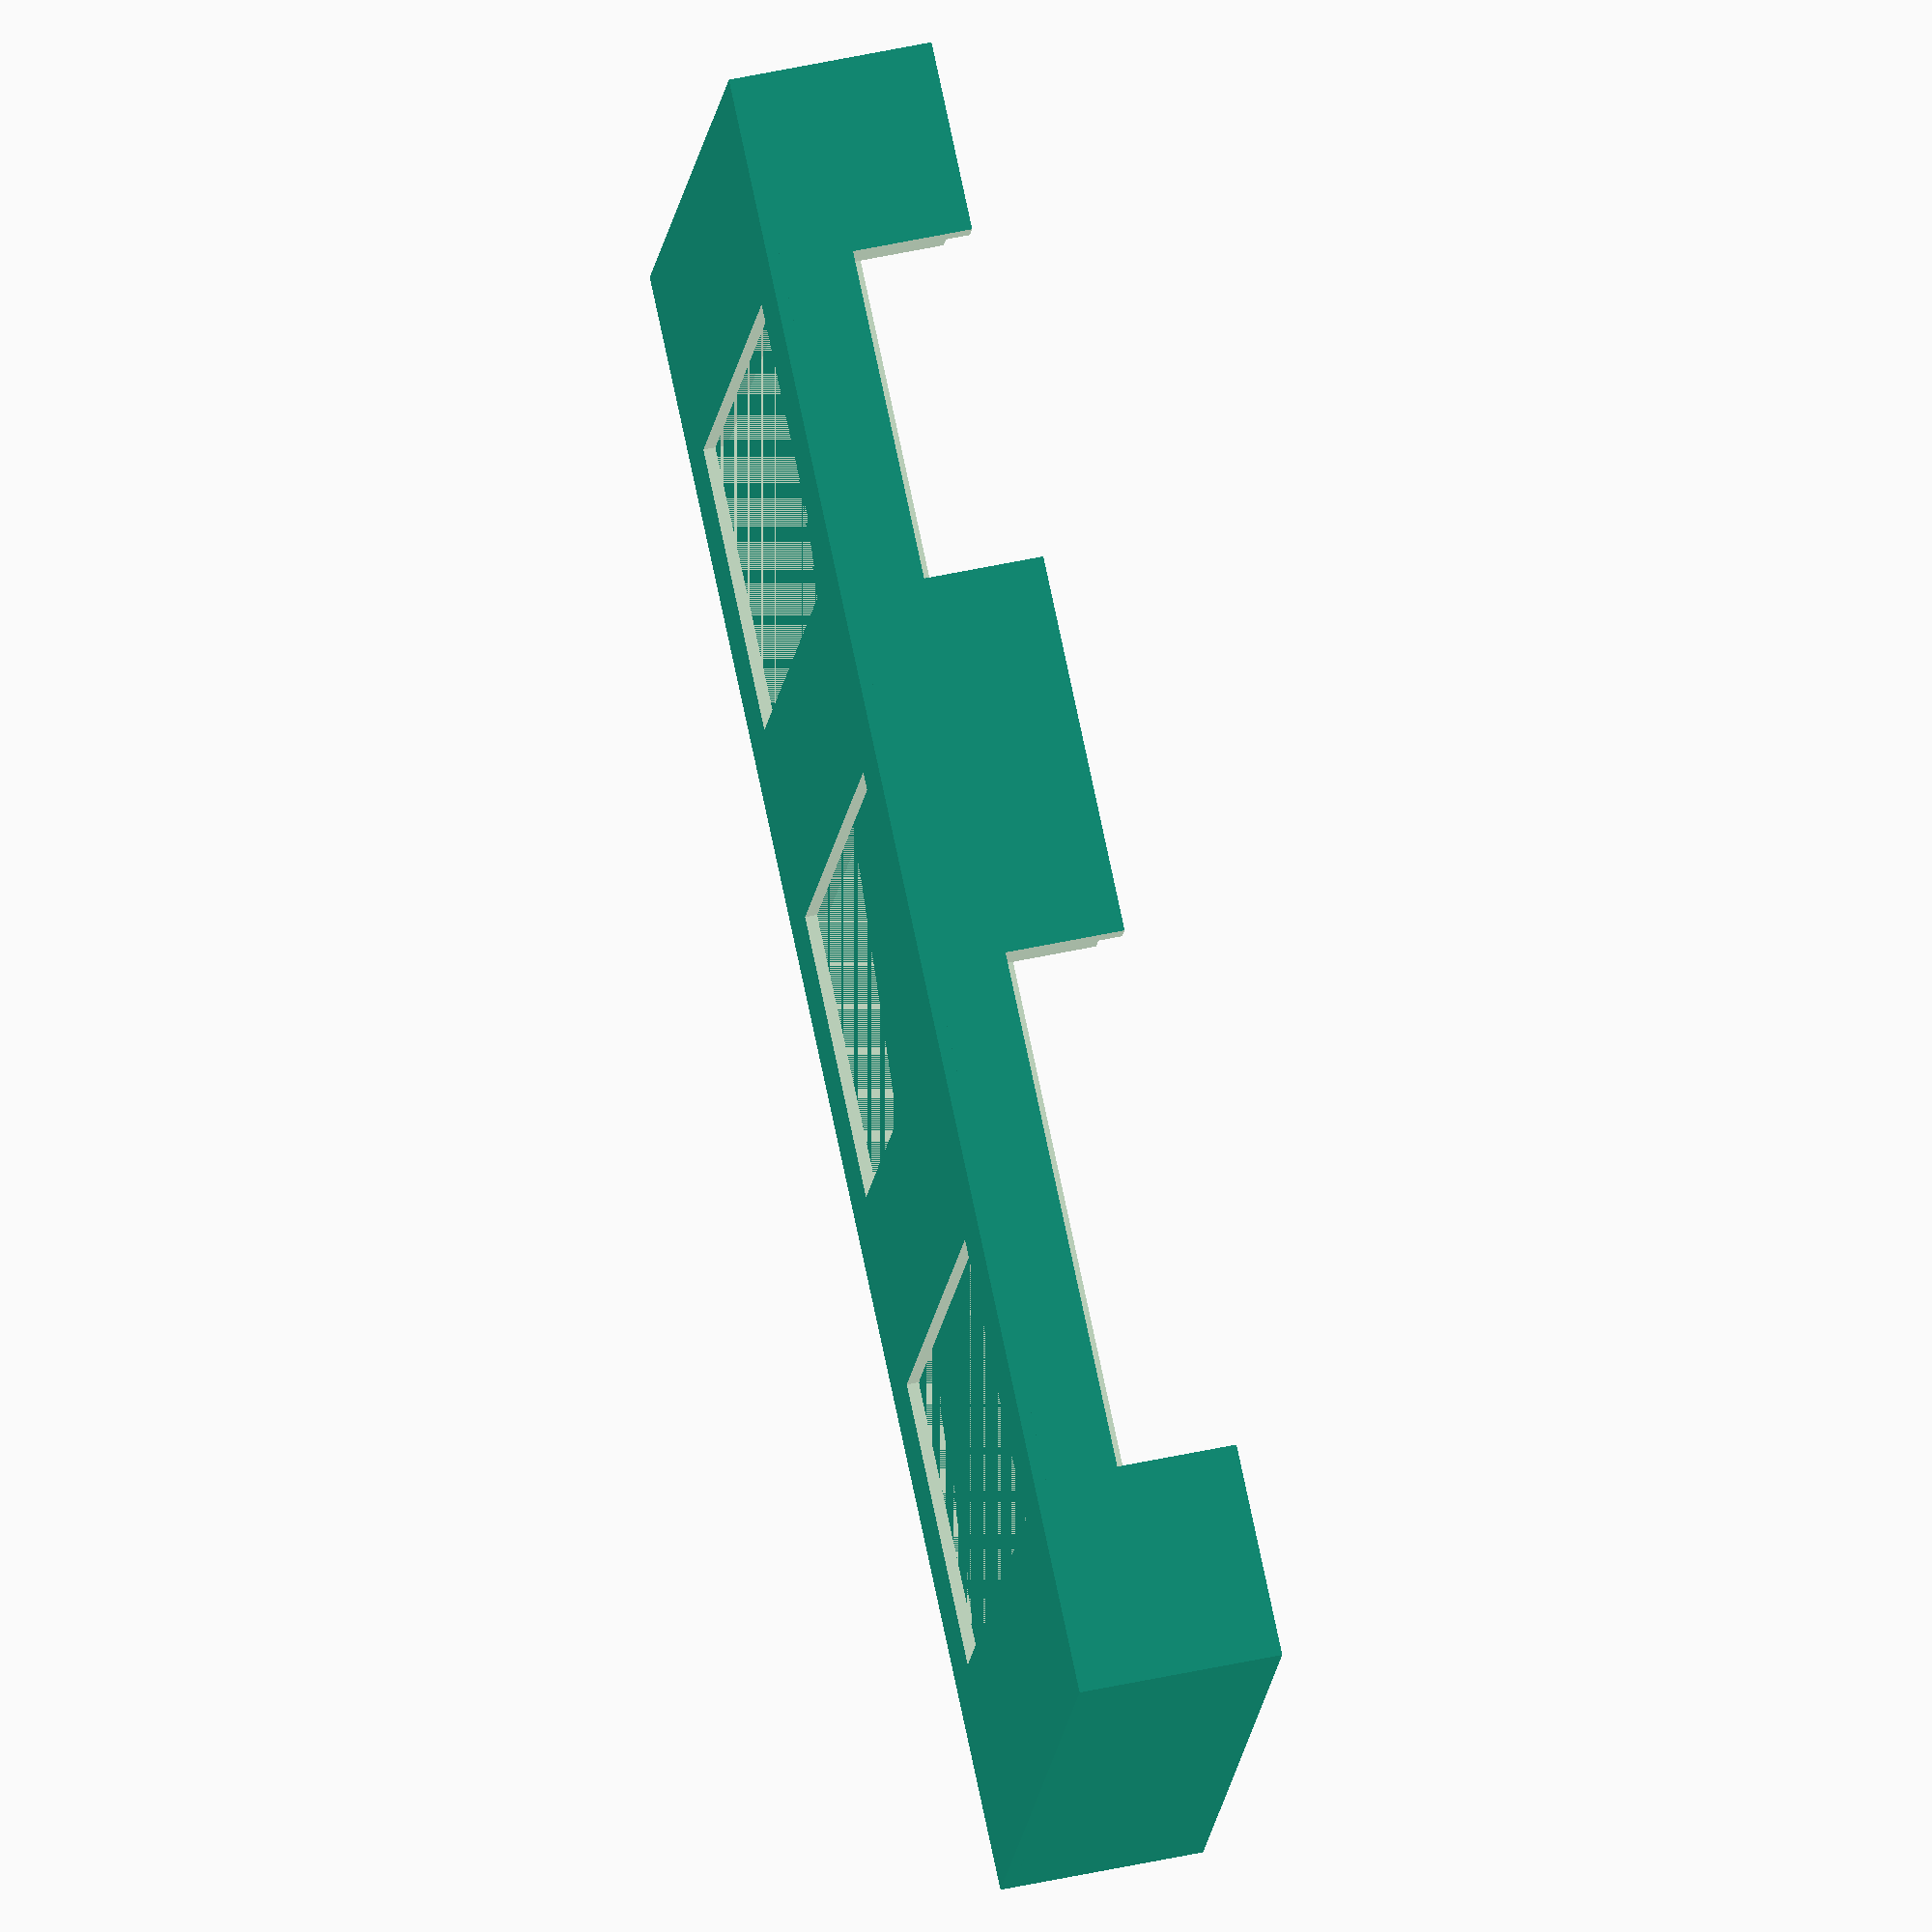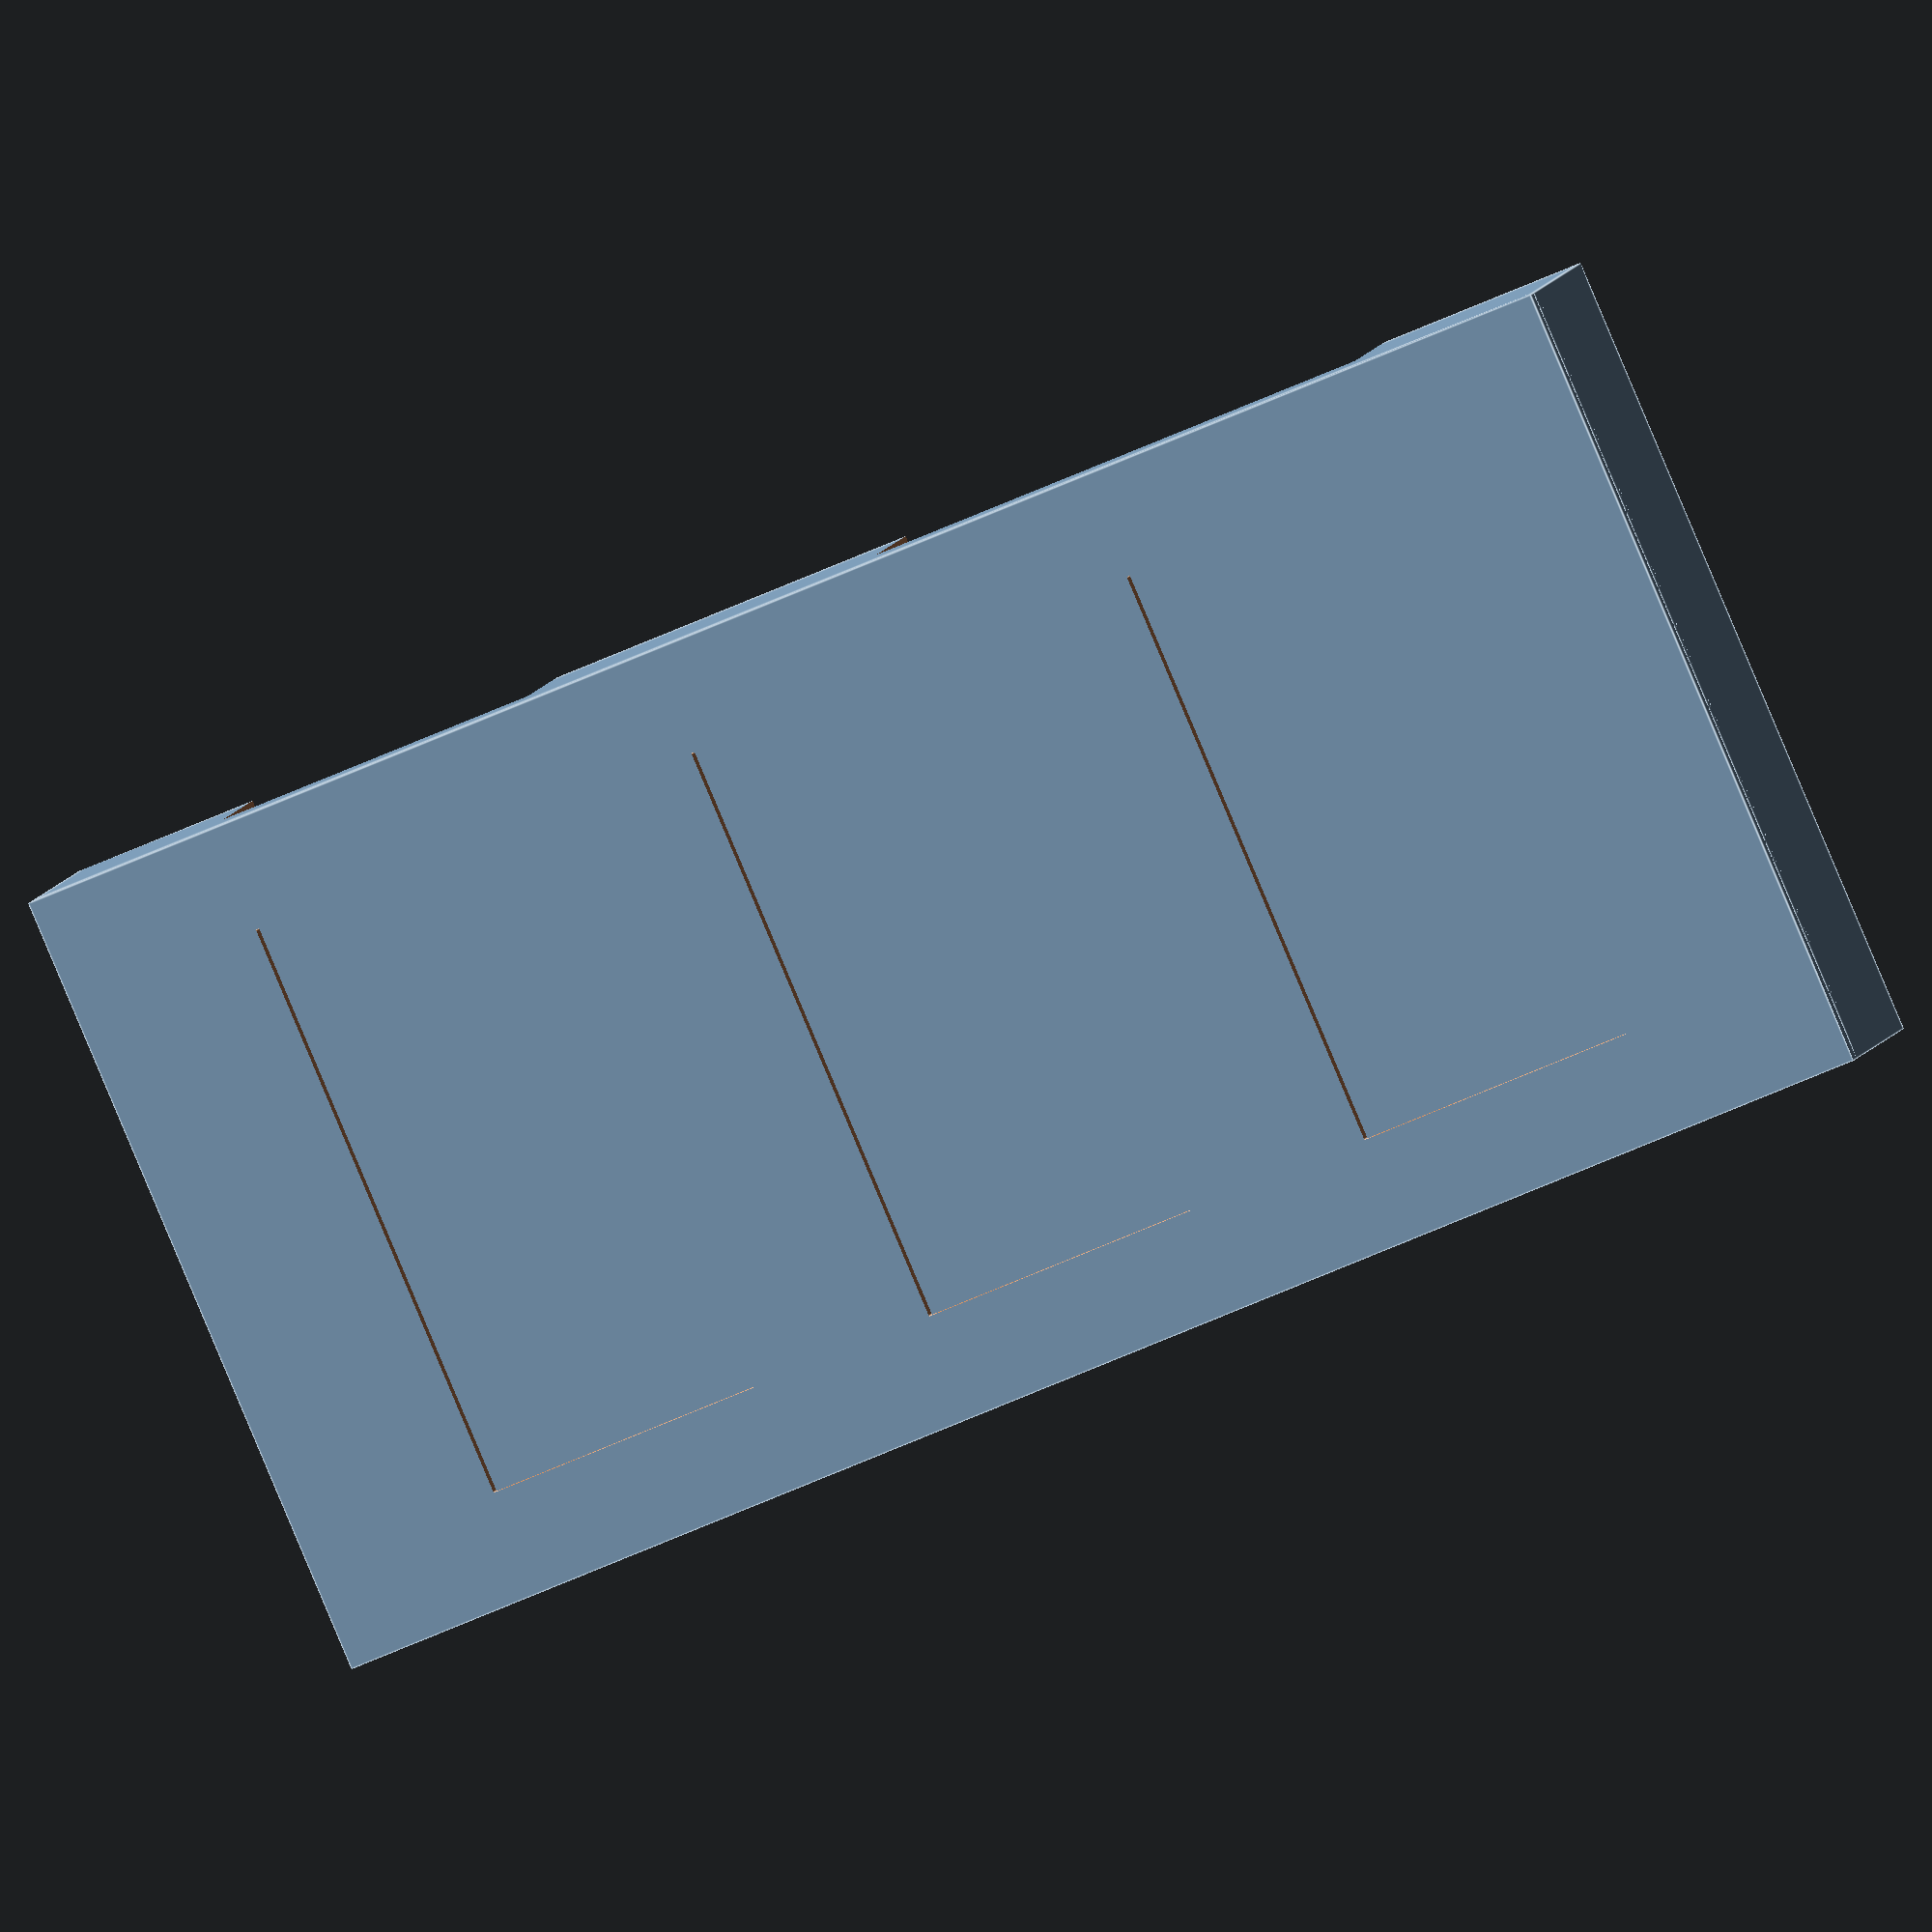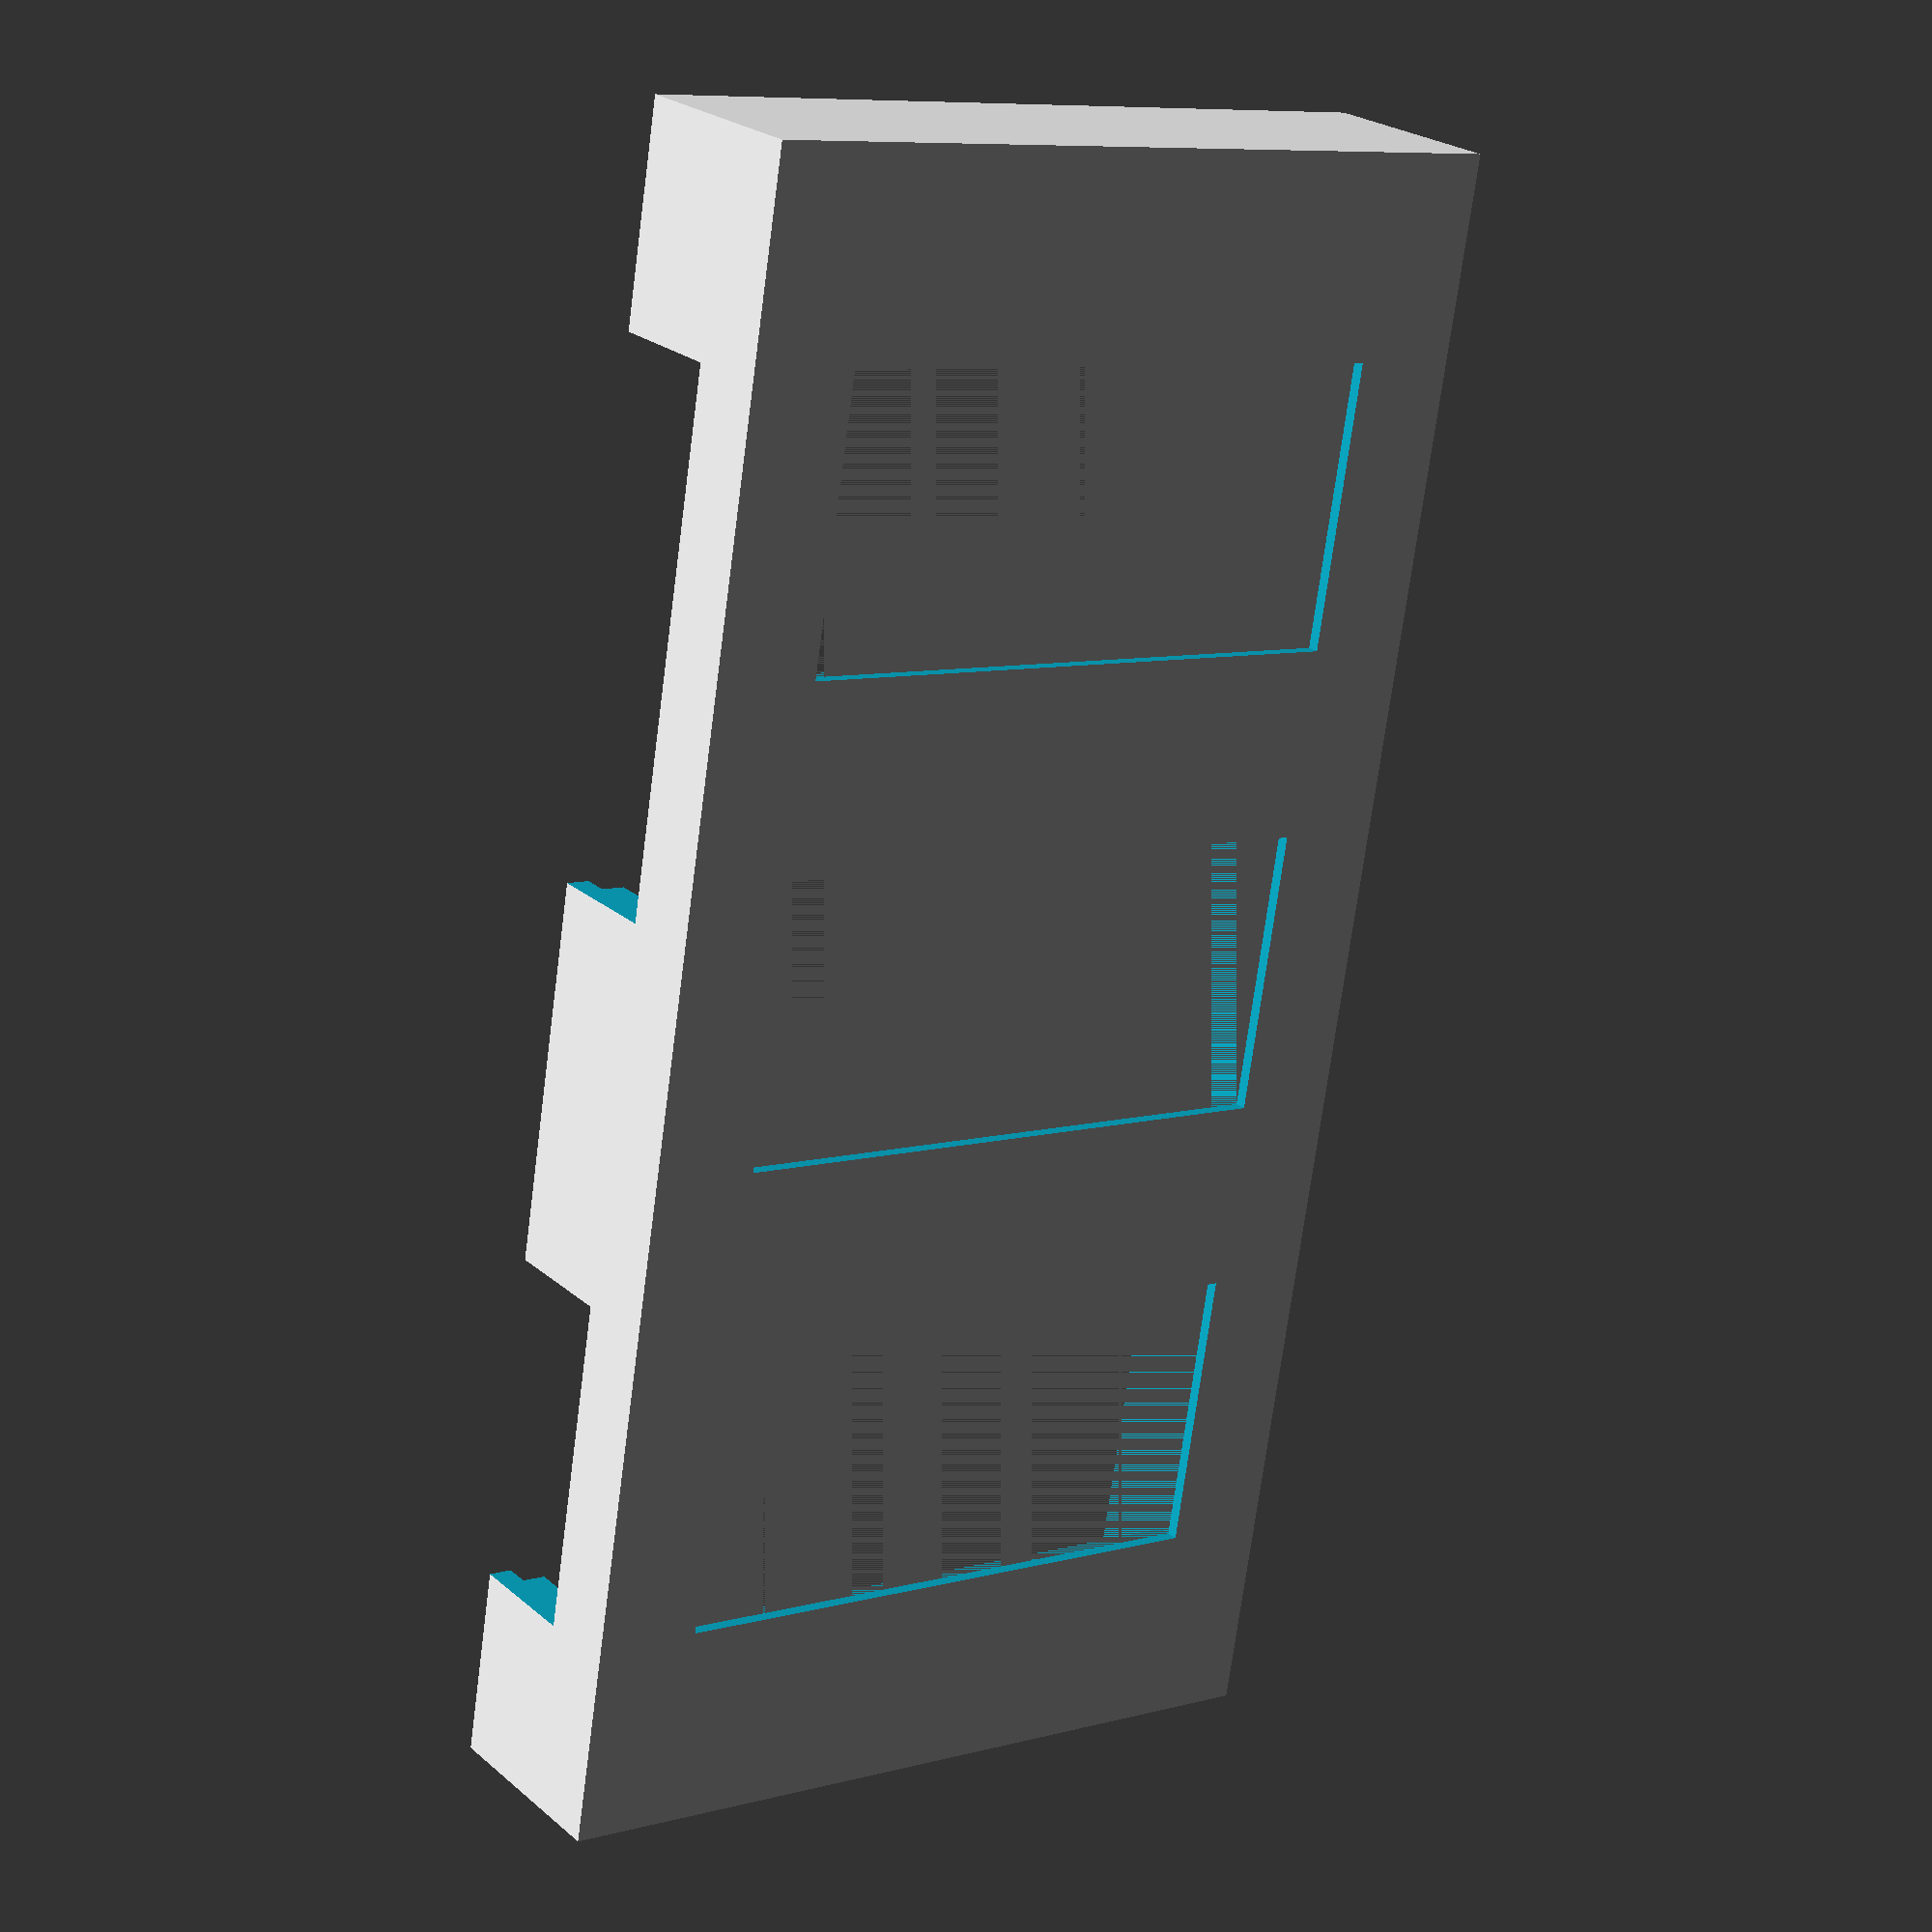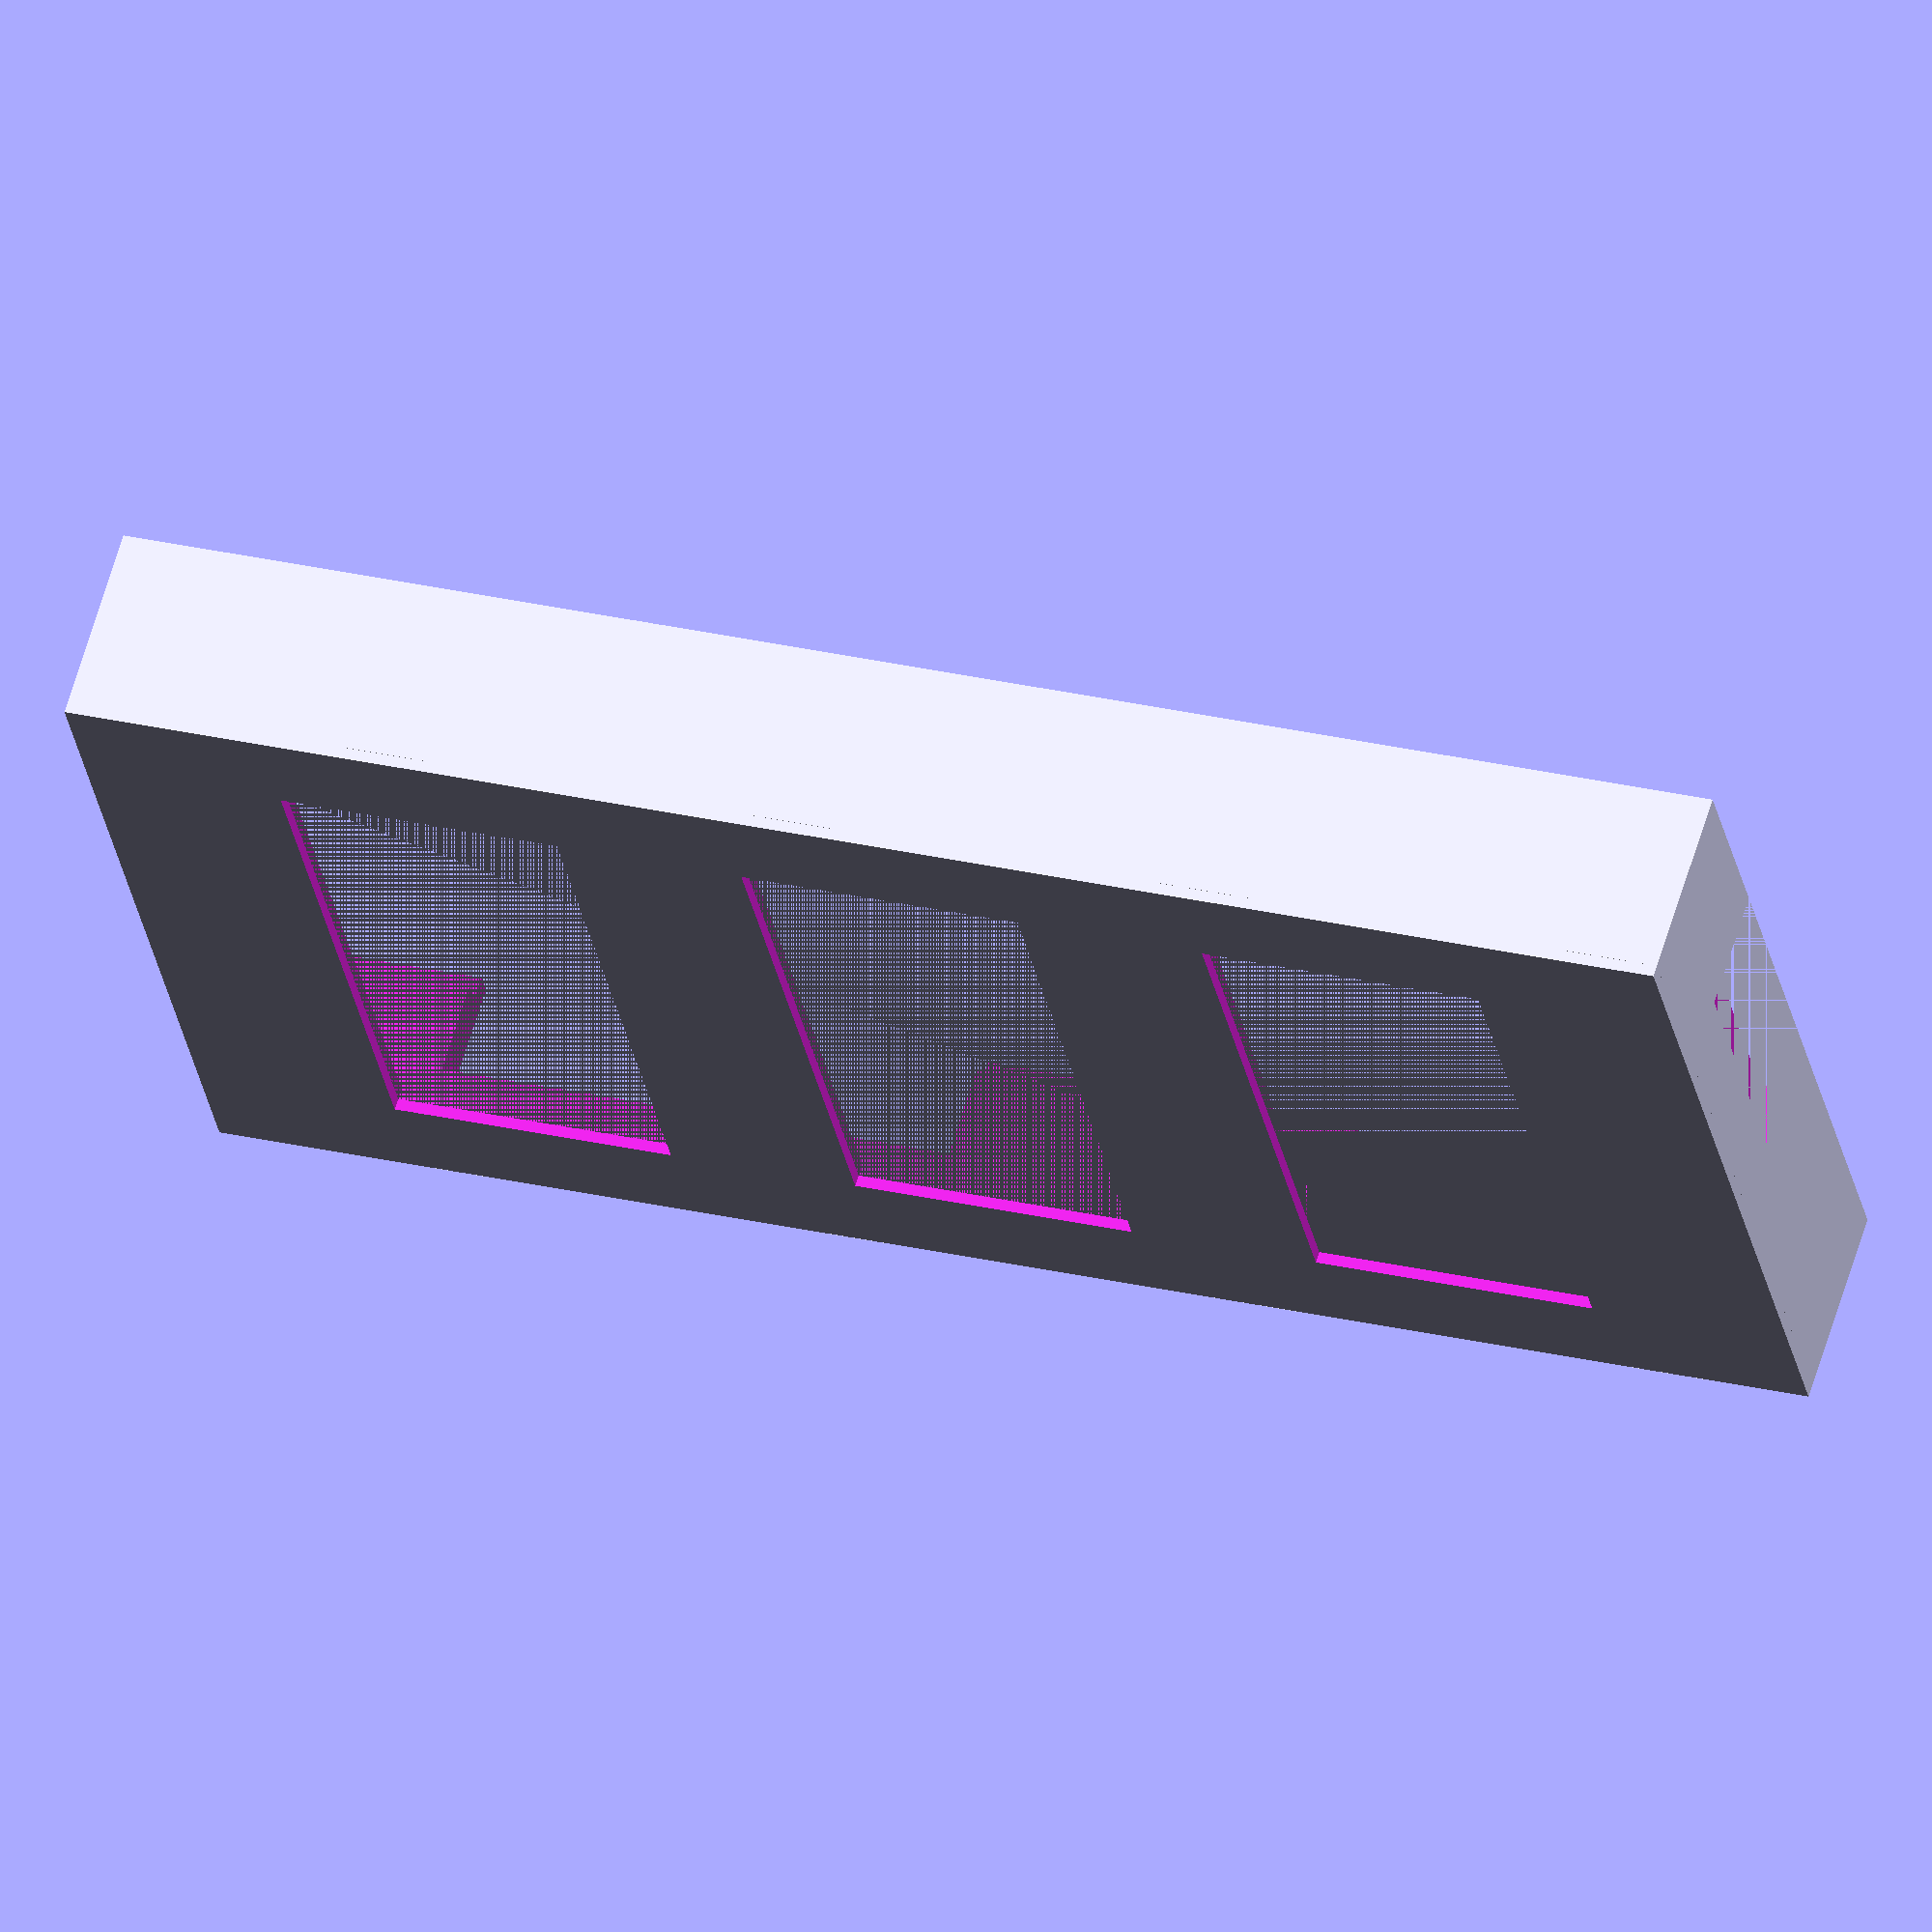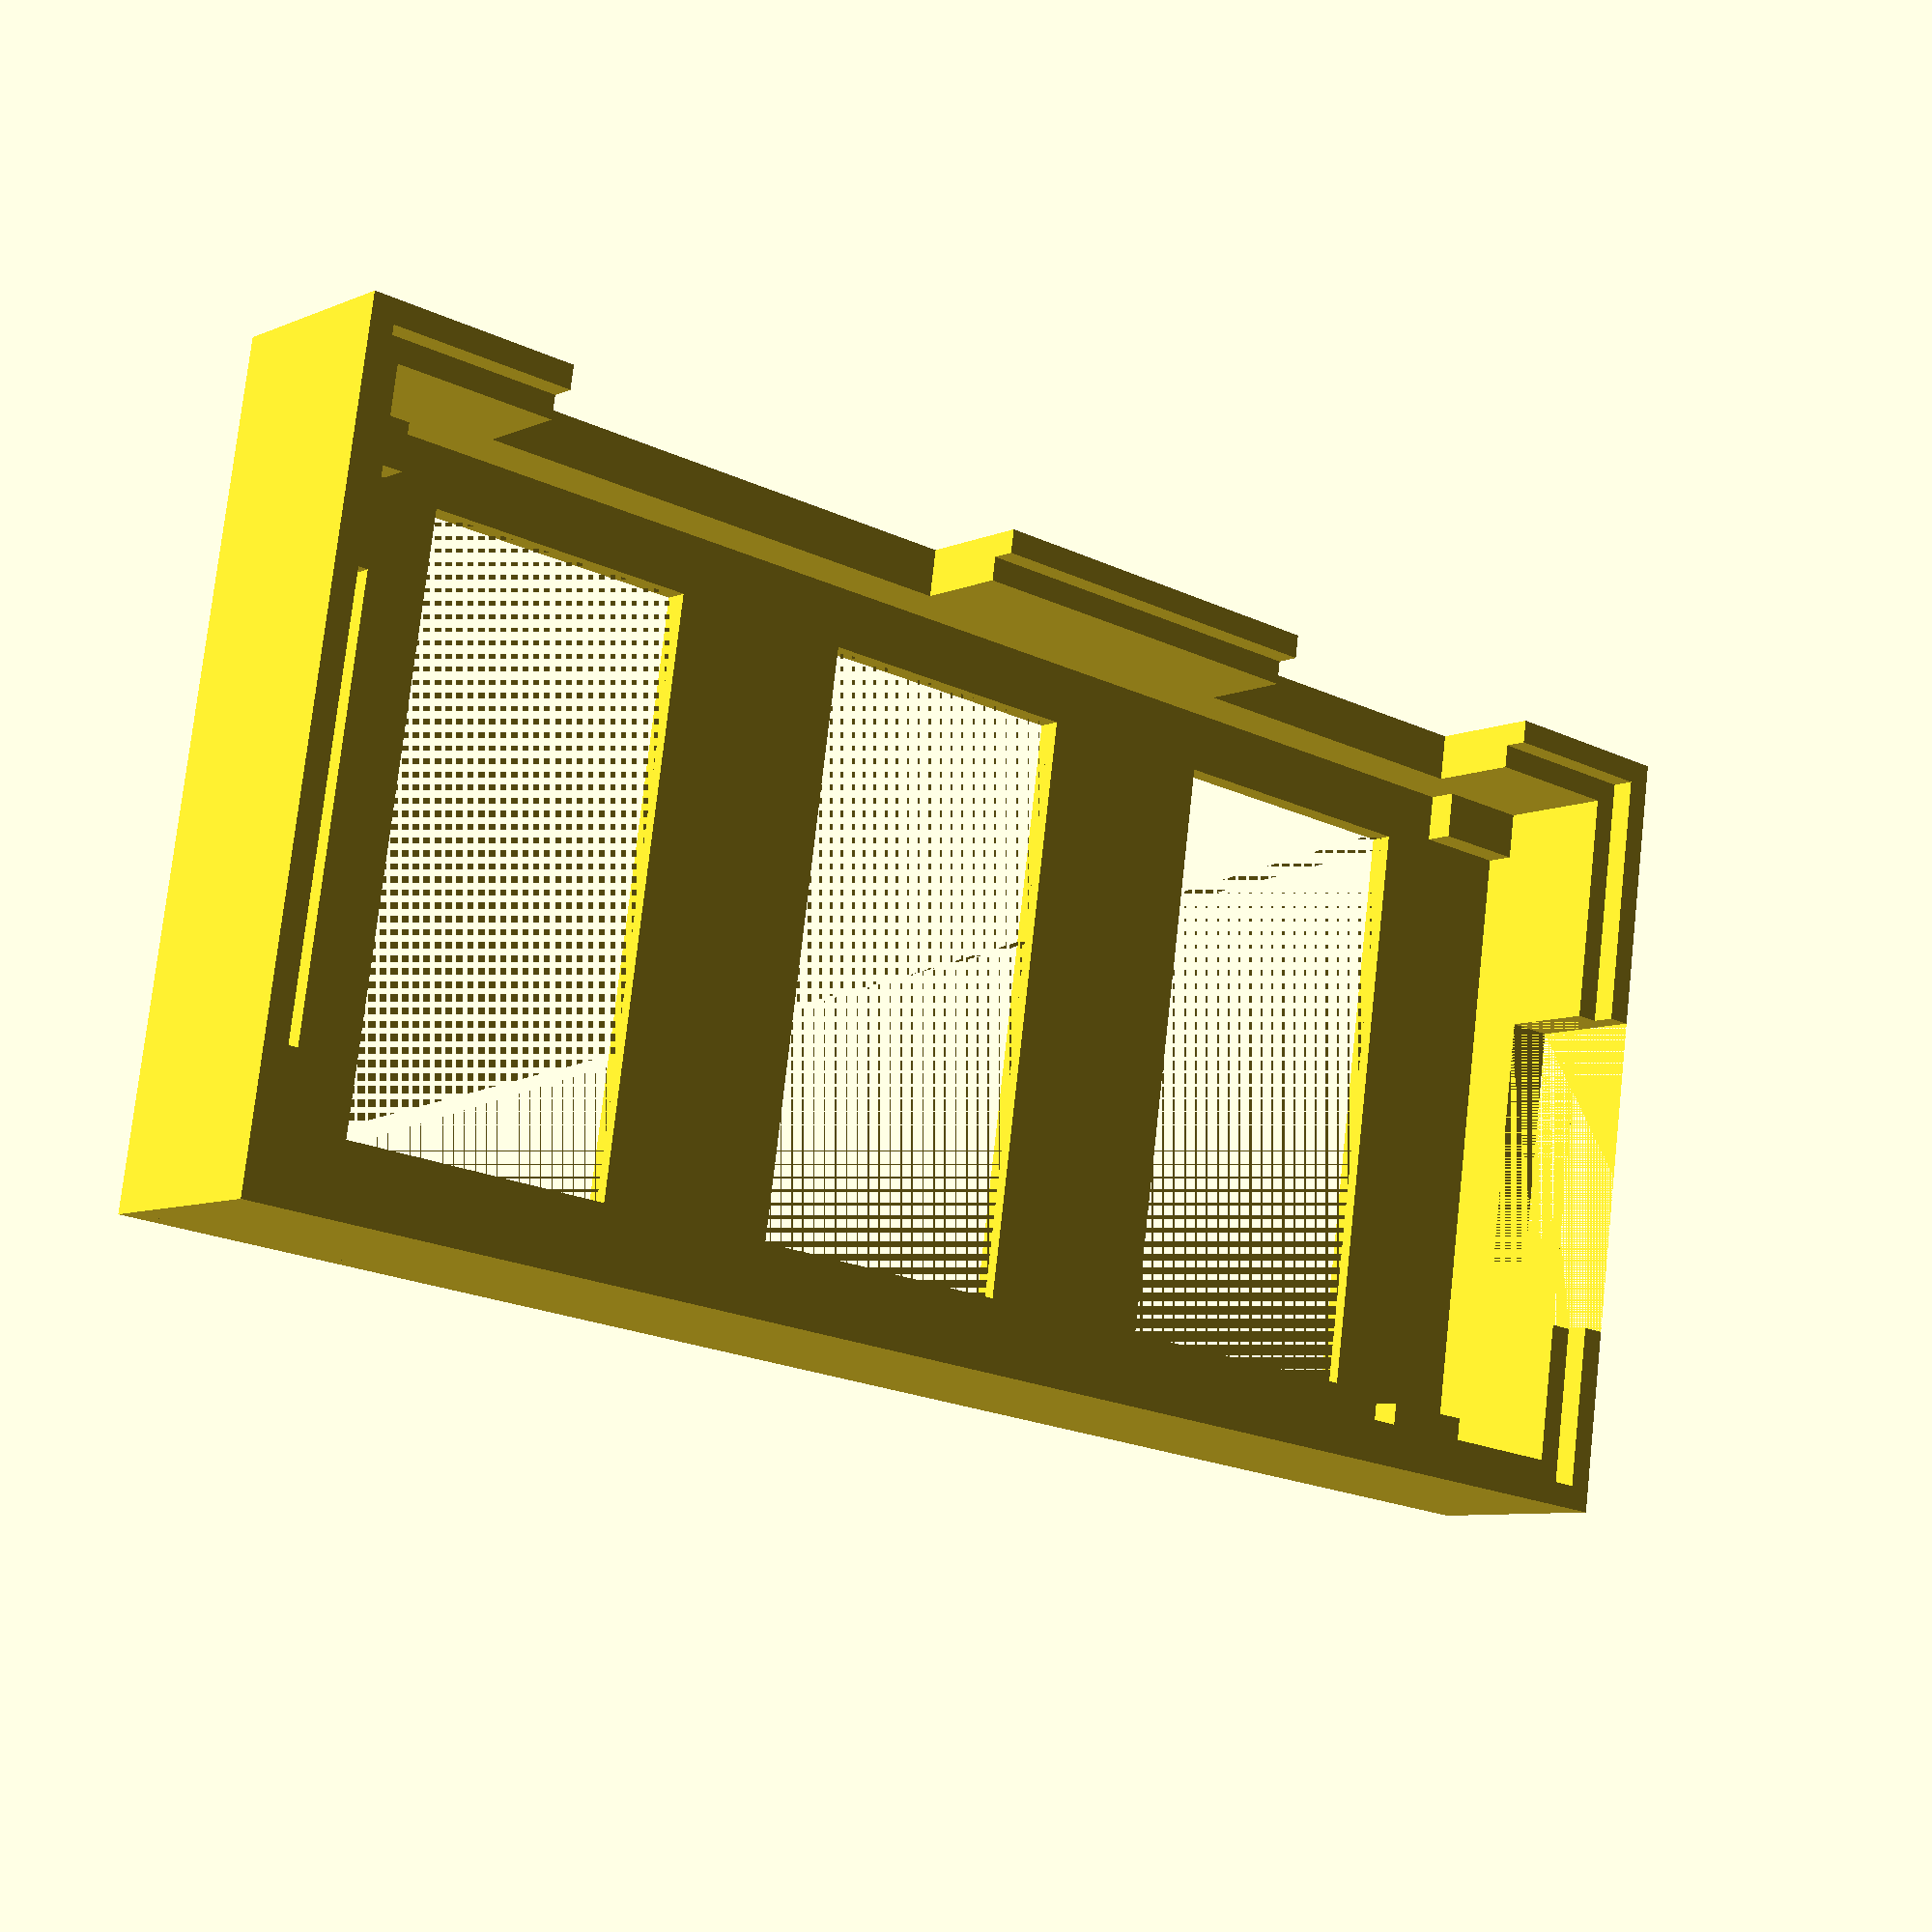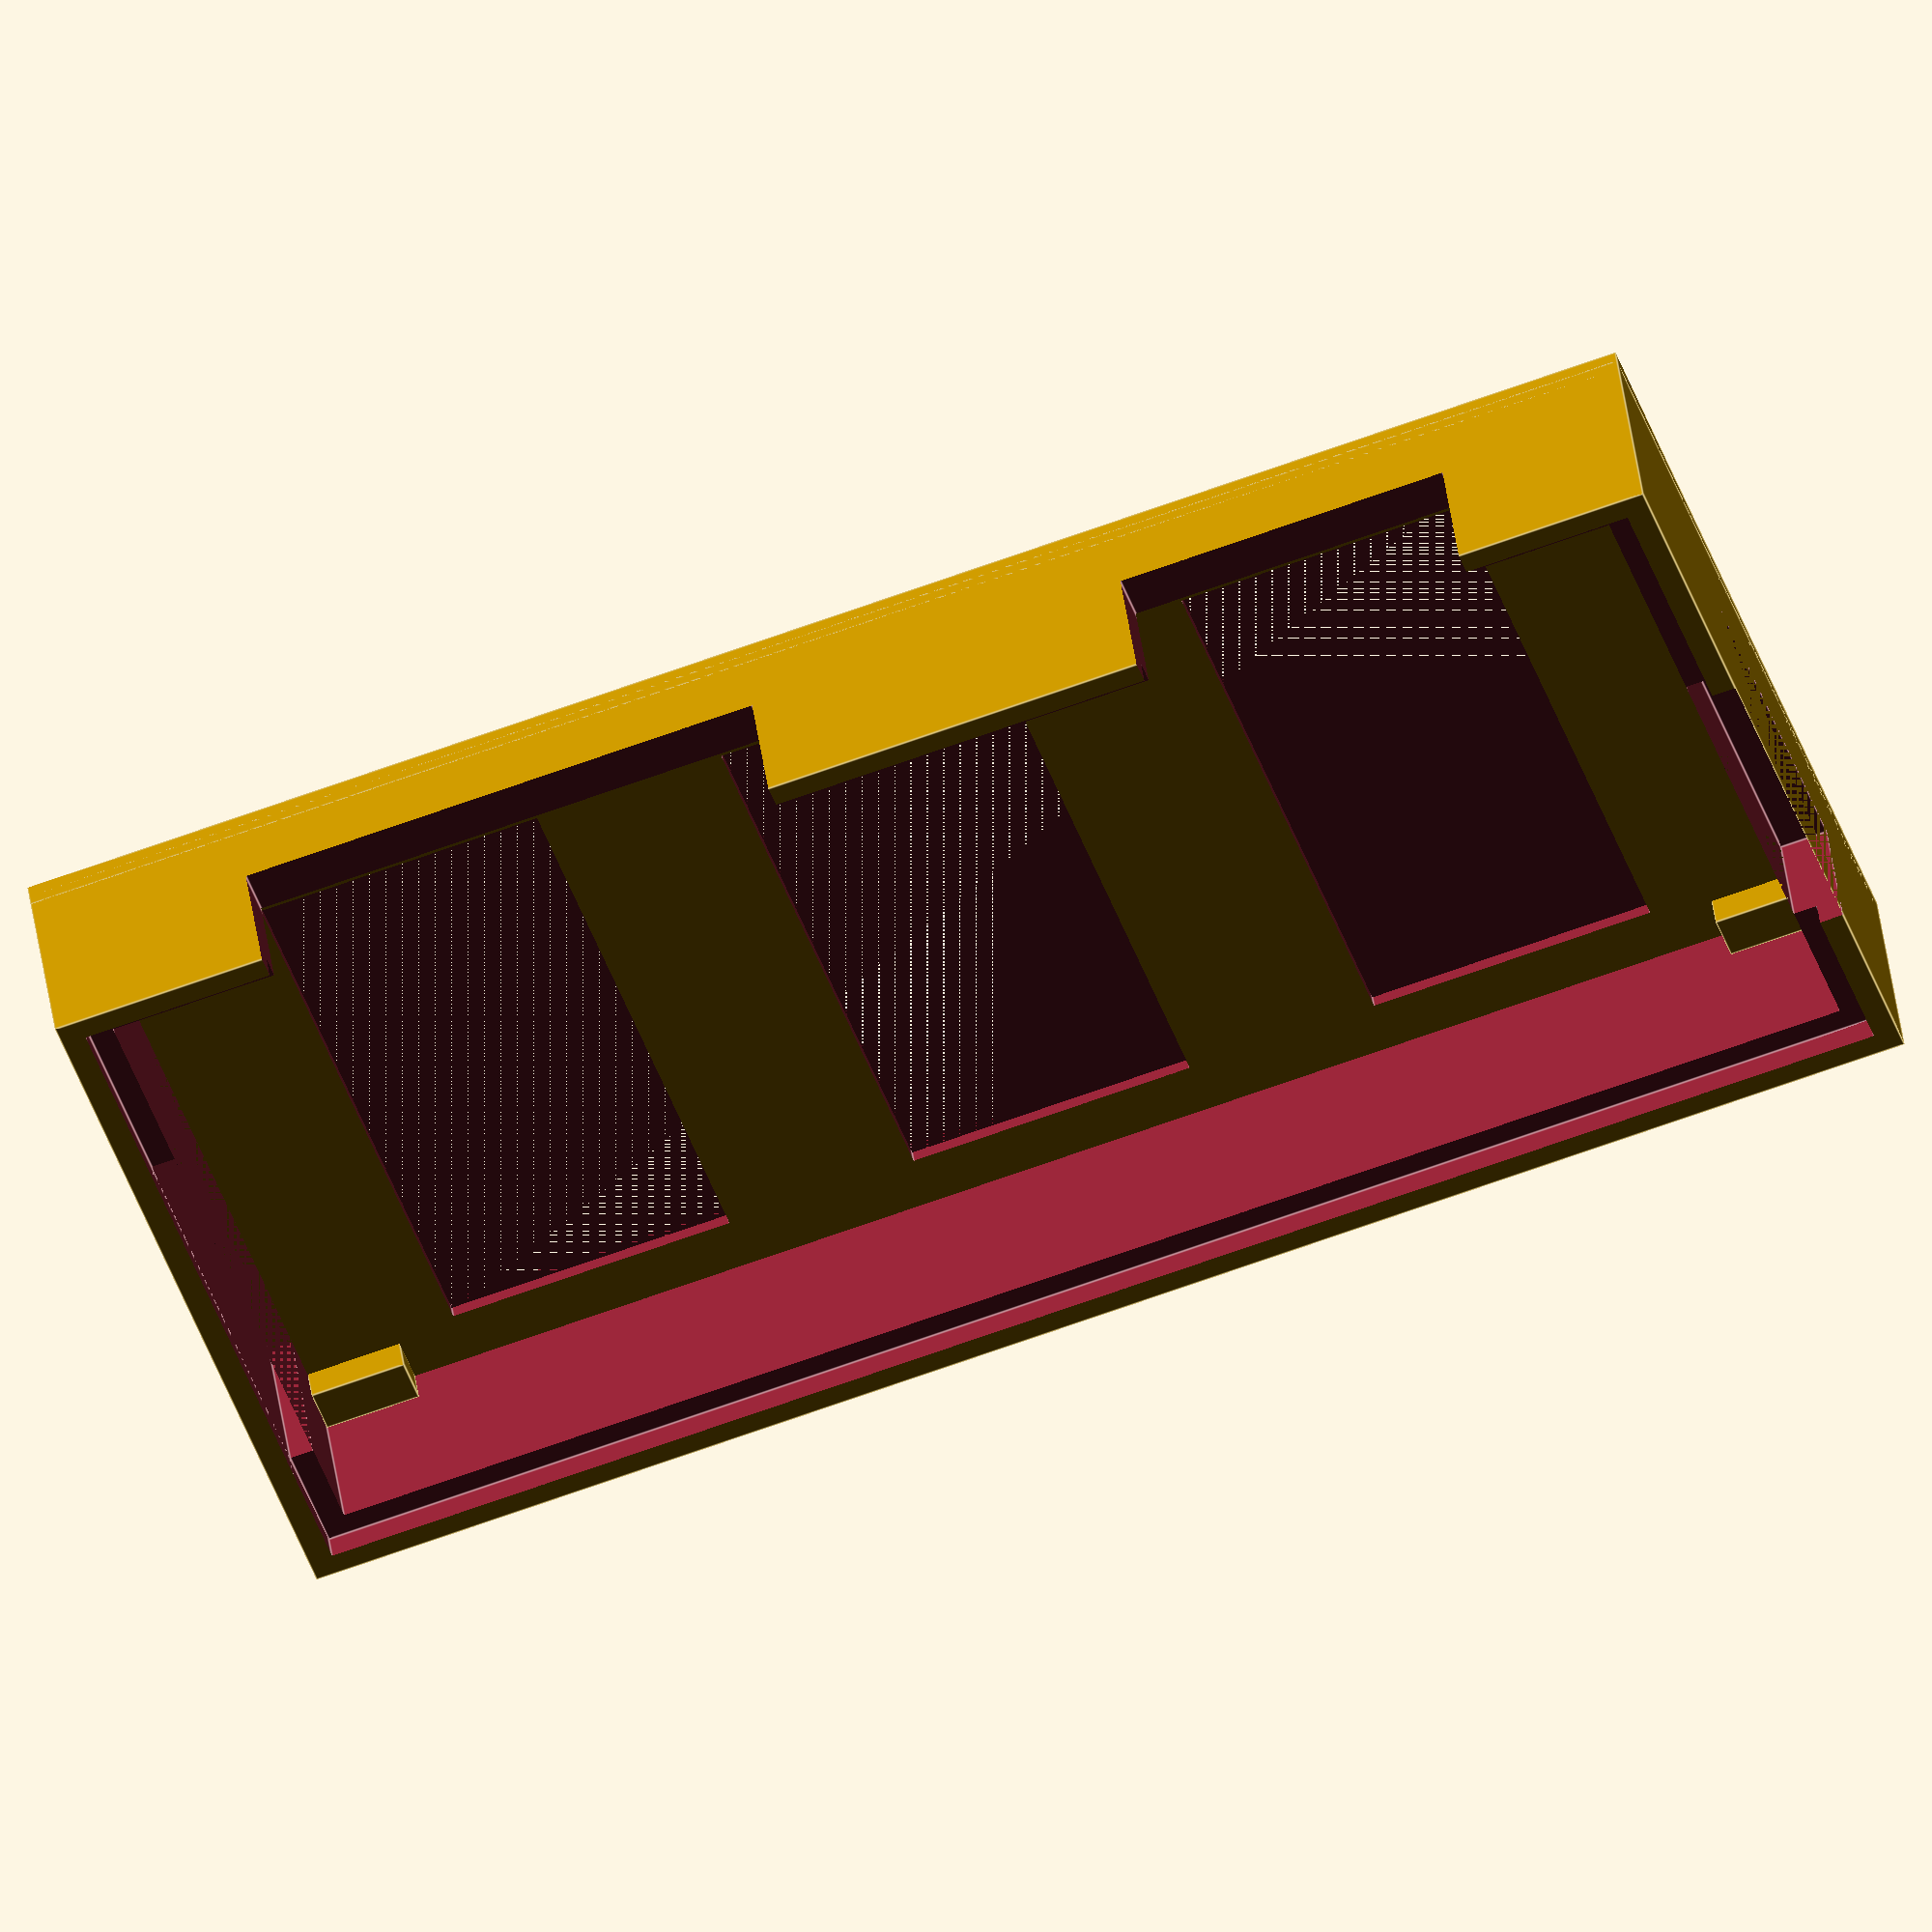
<openscad>
//Bottom
translate([0,0,2]) 
{
    difference()
    {
        cube([69,34,1], true);
        for (i=[-40:20:0])
        {
            echo(i);
            translate([i,0,0])
            {
                cube([12,25,2], true);
            }
            i = i + 20;
        }
    }
}

//Sides
translate([0,0,6]) 
{
    difference()
    {
        cube([69,34,8], true);
        cube([65,30,8], true);
        //Еdge
        translate([0,0,4])
            cube([67,32,2], true);
        //Place for the miniHDMI
        translate([-19.5,-15,4])
            cube([14,32,10], true);
        //Place for the two microUSBs
        translate([14.5,-15,4])
            cube([22,32,10], true);
        //microSD card
        translate([-33.5,2,4])
            cube([2,14,10], true);
        //Leave space for the camera
        translate([33,2,1])
            cube([1,18,10], true);
    }
}


//Holders
translate([30.5,14,3])
    cube([4,2,1.5], true);
translate([-30.5,14,3])
    cube([4,2,1.5], true);

translate([30.5,-14,3])
    cube([4,2,1.5], true);
translate([-30.5,-14,3])
    cube([4,2,1.5], true);
</openscad>
<views>
elev=127.8 azim=335.4 roll=283.2 proj=o view=wireframe
elev=170.9 azim=23.6 roll=346.0 proj=o view=edges
elev=336.3 azim=260.7 roll=144.2 proj=p view=wireframe
elev=117.7 azim=191.2 roll=343.5 proj=o view=wireframe
elev=7.7 azim=188.3 roll=320.3 proj=p view=solid
elev=316.7 azim=161.5 roll=352.4 proj=o view=edges
</views>
